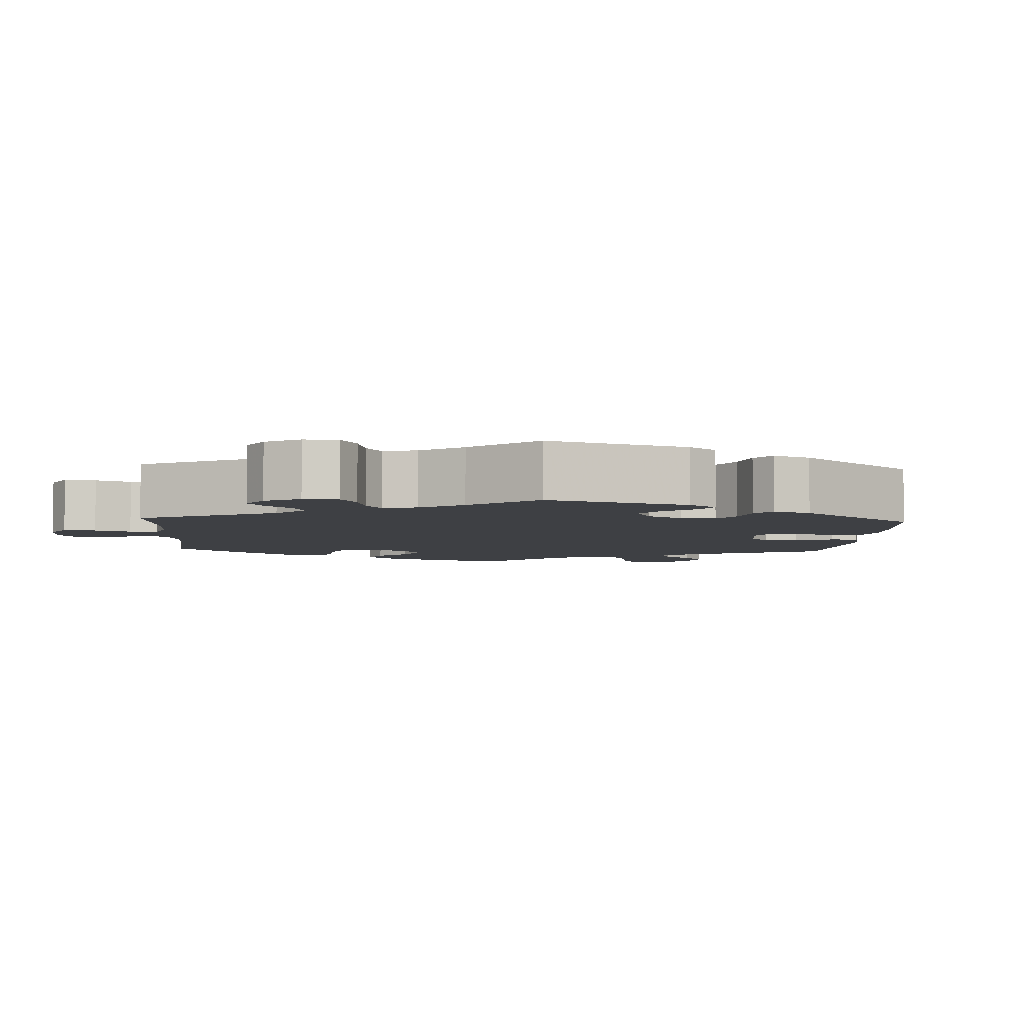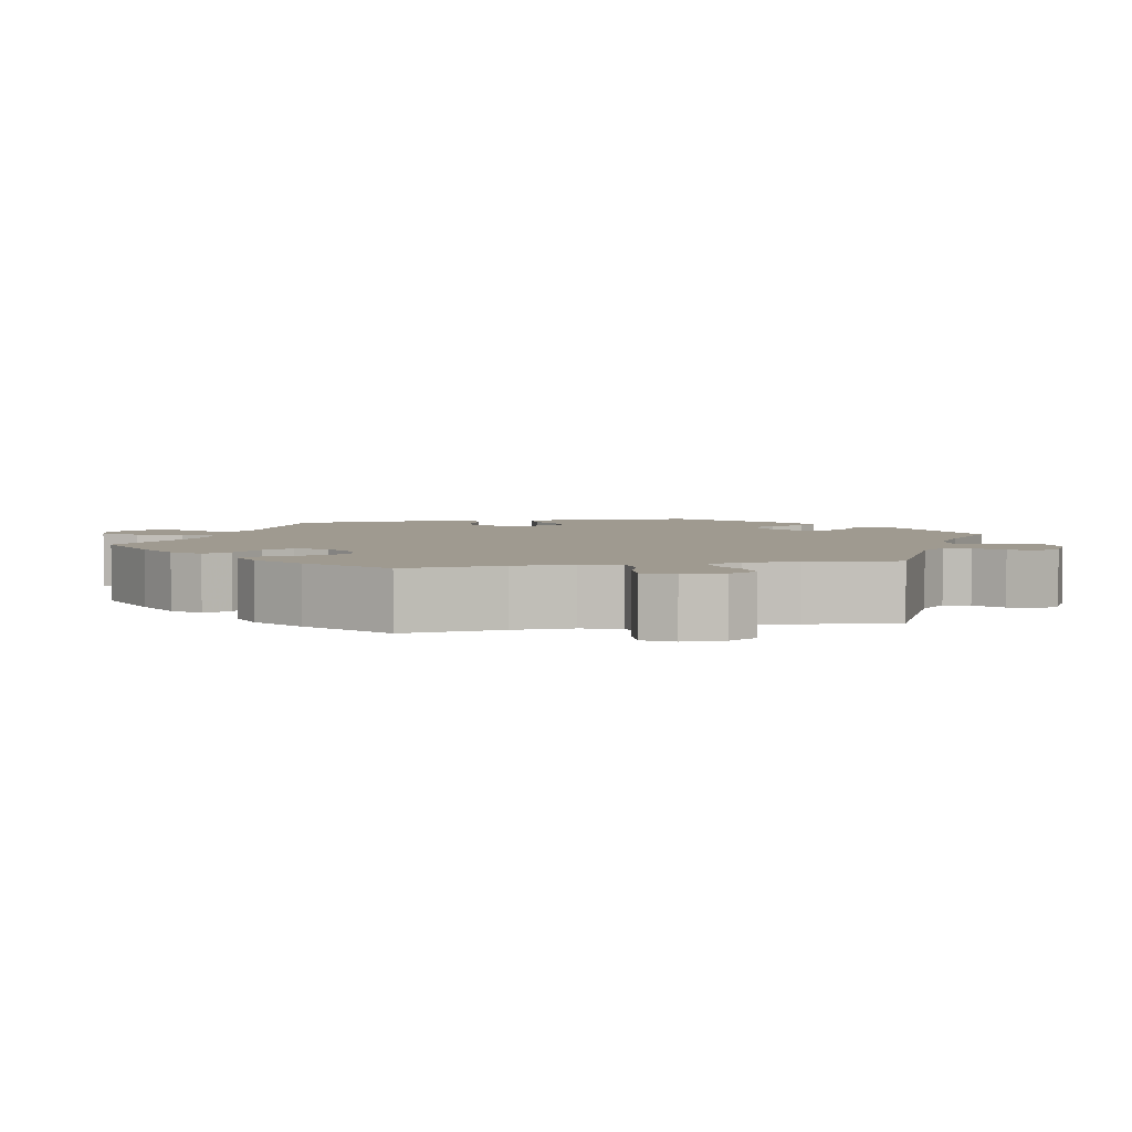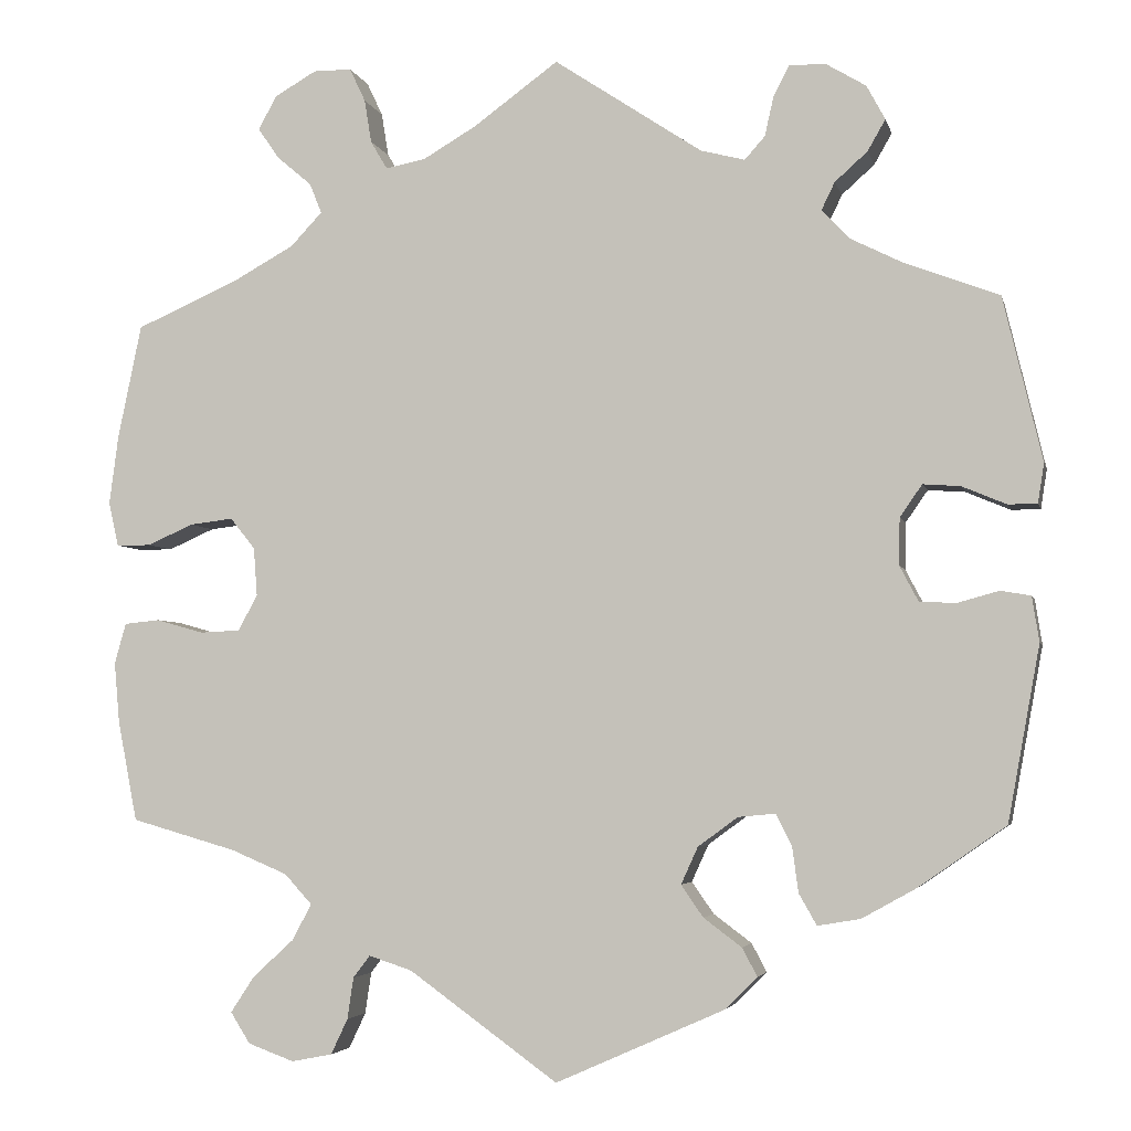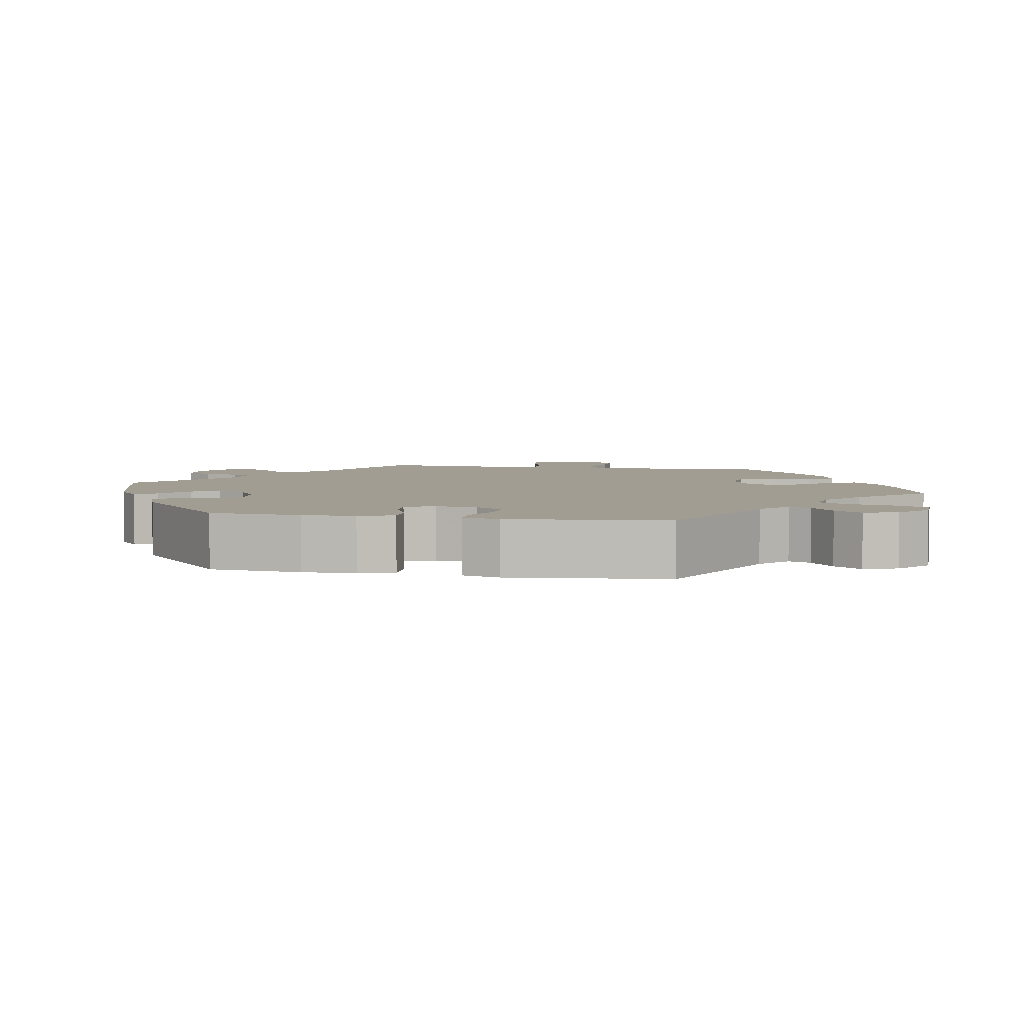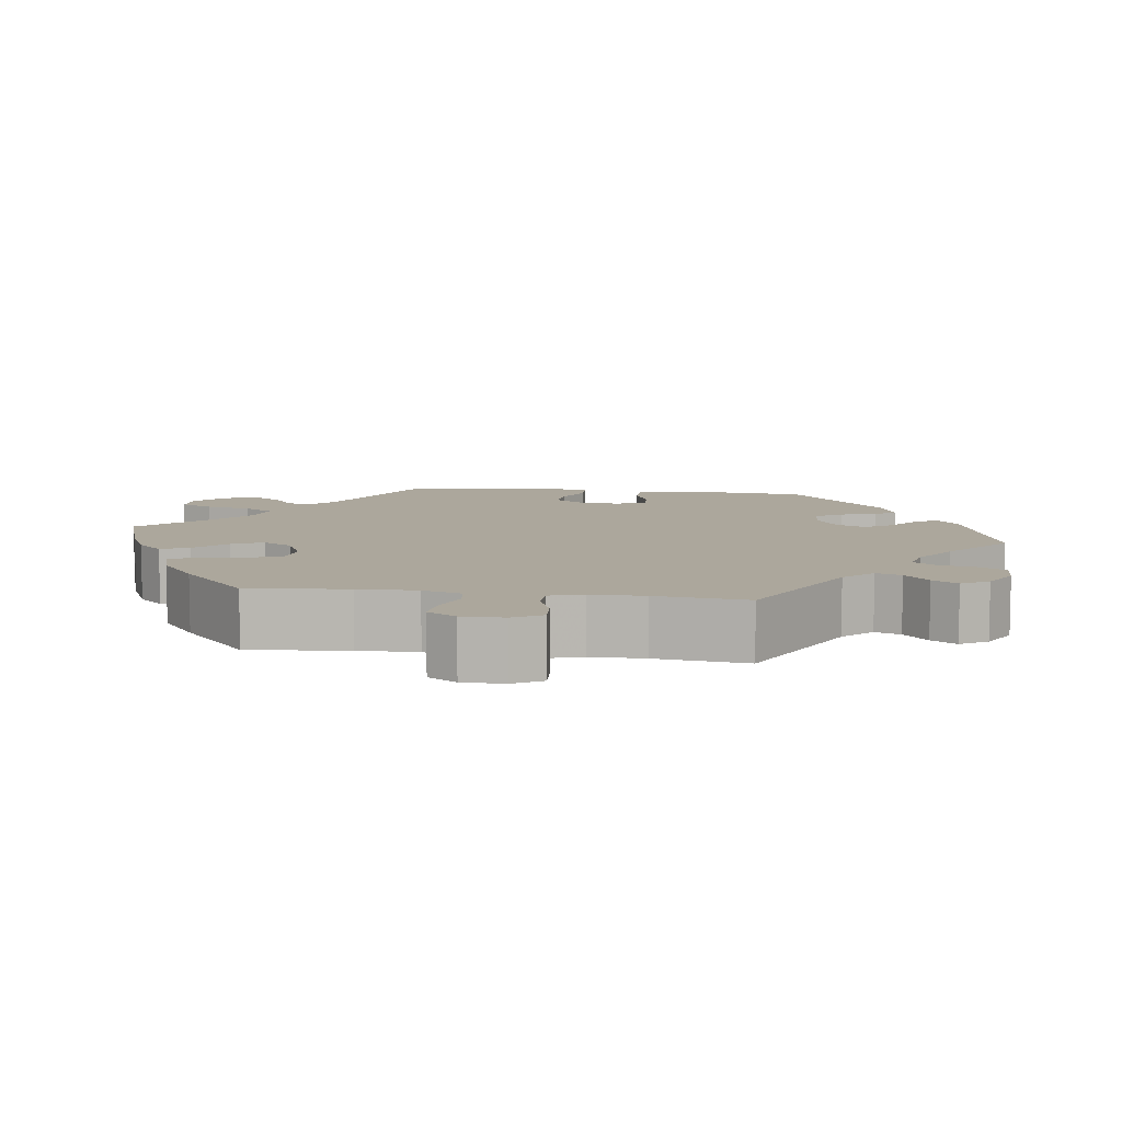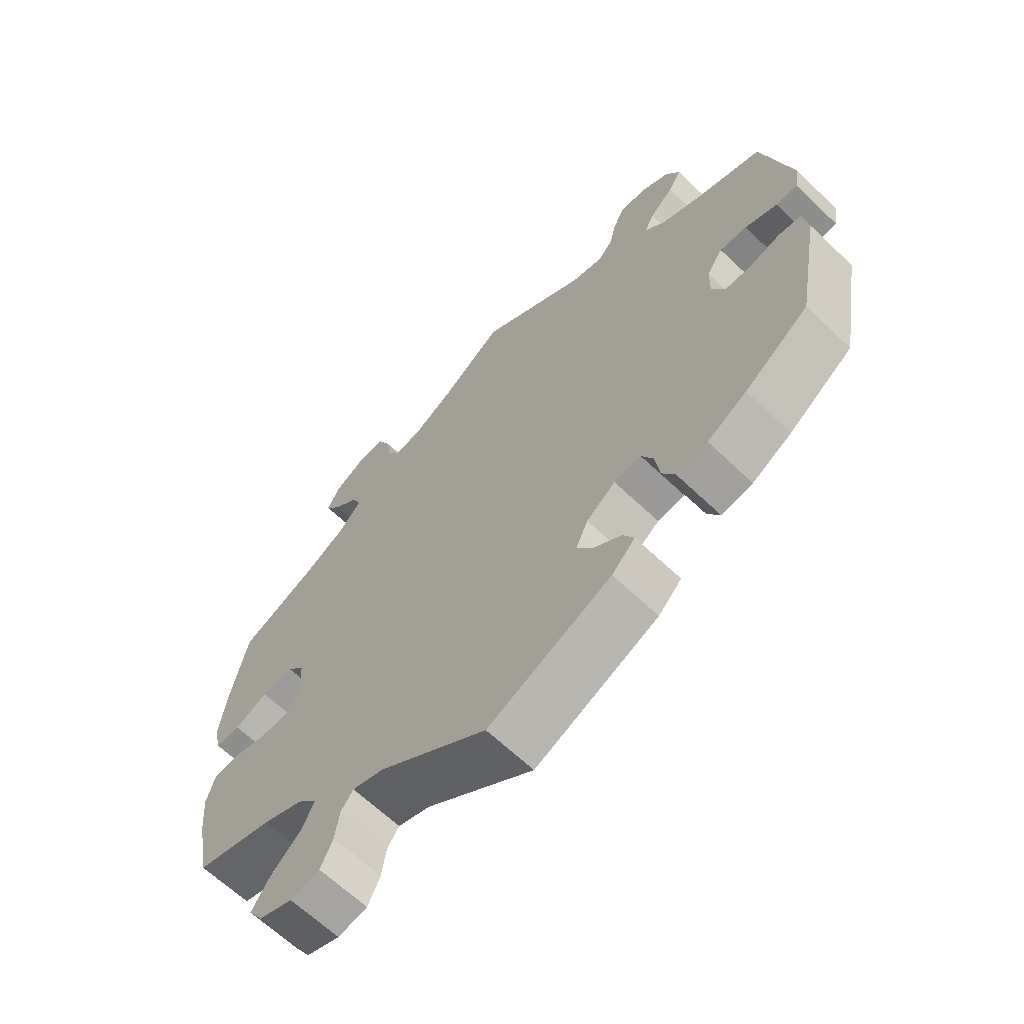
<metadata>
{"format":"obj","ext":"obj","renderer":"f3d","projection":"perspective","resolution":1024,"background":"white","views":[{"elev":-4.9,"azim":56.4,"up":"+Y"},{"elev":3.9,"azim":-41.8,"up":"+Y"},{"elev":-3.9,"azim":12.6,"up":"+Z"},{"elev":4.7,"azim":160.7,"up":"+Y"},{"elev":8.3,"azim":-21.9,"up":"+Y"},{"elev":-64.8,"azim":46.2,"up":"+Z"}]}
</metadata>
<code>
v 0.544 0.07 0.104
v 0.537 0.07 0.059
v 0.504 0.07 0.059
v 0.454 0.07 0.08
v 0.412 0.07 0.083
v 0.387 0.07 0.047
v 0.386 0.07 -0.006
v 0.407 0.07 -0.046
v 0.448 0.07 -0.048
v 0.495 0.07 -0.035
v 0.529 0.07 -0.041
v 0.537 0.07 -0.092
v 0.501 0.07 -0.289
v 0.402 0.07 -0.358
v 0.341 0.07 -0.392
v 0.293 0.07 -0.4
v 0.273 0.07 -0.365
v 0.266 0.07 -0.314
v 0.248 0.07 -0.278
v 0.206 0.07 -0.282
v 0.161 0.07 -0.315
v 0.142 0.07 -0.357
v 0.167 0.07 -0.393
v 0.21 0.07 -0.425
v 0.227 0.07 -0.457
v 0.191 0.07 -0.493
v 0 0.07 -0.578
v -0.168 0.07 -0.457
v -0.217 0.07 -0.441
v -0.236 0.07 -0.466
v -0.243 0.07 -0.513
v -0.262 0.07 -0.553
v -0.308 0.07 -0.562
v -0.36 0.07 -0.543
v -0.382 0.07 -0.508
v -0.355 0.07 -0.467
v -0.309 0.07 -0.425
v -0.287 0.07 -0.384
v -0.318 0.07 -0.35
v -0.382 0.07 -0.323
v -0.501 0.07 -0.289
v -0.523 0.07 -0.175
v -0.529 0.07 -0.107
v -0.516 0.07 -0.061
v -0.476 0.07 -0.057
v -0.422 0.07 -0.072
v -0.377 0.07 -0.07
v -0.355 0.07 -0.03
v -0.359 0.07 0.025
v -0.387 0.07 0.06
v -0.436 0.07 0.054
v -0.488 0.07 0.031
v -0.527 0.07 0.031
v -0.538 0.07 0.081
v -0.528 0.07 0.158
v -0.501 0.07 0.288
v -0.383 0.07 0.34
v -0.316 0.07 0.377
v -0.28 0.07 0.415
v -0.294 0.07 0.449
v -0.333 0.07 0.482
v -0.357 0.07 0.517
v -0.336 0.07 0.555
v -0.289 0.07 0.582
v -0.246 0.07 0.582
v -0.228 0.07 0.544
v -0.22 0.07 0.495
v -0.201 0.07 0.463
v -0.156 0.07 0.472
v -0.096 0.07 0.507
v 0 0.07 0.577
v 0.167 0.07 0.466
v 0.217 0.07 0.453
v 0.24 0.07 0.479
v 0.25 0.07 0.524
v 0.268 0.07 0.558
v 0.309 0.07 0.557
v 0.354 0.07 0.53
v 0.375 0.07 0.491
v 0.355 0.07 0.456
v 0.318 0.07 0.423
v 0.303 0.07 0.392
v 0.334 0.07 0.359
v 0.394 0.07 0.329
v 0.5 0.07 0.289
v 0.544 0 0.104
v 0.537 0 0.059
v 0.504 0 0.059
v 0.454 0 0.08
v 0.412 0 0.083
v 0.387 0 0.047
v 0.386 0 -0.006
v 0.407 0 -0.046
v 0.448 0 -0.048
v 0.495 0 -0.035
v 0.529 0 -0.041
v 0.537 0 -0.092
v 0.501 0 -0.289
v 0.402 0 -0.358
v 0.341 0 -0.392
v 0.293 0 -0.4
v 0.273 0 -0.365
v 0.266 0 -0.314
v 0.248 0 -0.278
v 0.206 0 -0.282
v 0.161 0 -0.315
v 0.142 0 -0.357
v 0.167 0 -0.393
v 0.21 0 -0.425
v 0.227 0 -0.457
v 0.191 0 -0.493
v 0 0 -0.578
v -0.168 0 -0.457
v -0.217 0 -0.441
v -0.236 0 -0.466
v -0.243 0 -0.513
v -0.262 0 -0.553
v -0.308 0 -0.562
v -0.36 0 -0.543
v -0.382 0 -0.508
v -0.355 0 -0.467
v -0.309 0 -0.425
v -0.287 0 -0.384
v -0.318 0 -0.35
v -0.382 0 -0.323
v -0.501 0 -0.289
v -0.523 0 -0.175
v -0.529 0 -0.107
v -0.516 0 -0.061
v -0.476 0 -0.057
v -0.422 0 -0.072
v -0.377 0 -0.07
v -0.355 0 -0.03
v -0.359 0 0.025
v -0.387 0 0.06
v -0.436 0 0.054
v -0.488 0 0.031
v -0.527 0 0.031
v -0.538 0 0.081
v -0.528 0 0.158
v -0.501 0 0.288
v -0.383 0 0.34
v -0.316 0 0.377
v -0.28 0 0.415
v -0.294 0 0.449
v -0.333 0 0.482
v -0.357 0 0.517
v -0.336 0 0.555
v -0.289 0 0.582
v -0.246 0 0.582
v -0.228 0 0.544
v -0.22 0 0.495
v -0.201 0 0.463
v -0.156 0 0.472
v -0.096 0 0.507
v 0 0 0.577
v 0.167 0 0.466
v 0.217 0 0.453
v 0.24 0 0.479
v 0.25 0 0.524
v 0.268 0 0.558
v 0.309 0 0.557
v 0.354 0 0.53
v 0.375 0 0.491
v 0.355 0 0.456
v 0.318 0 0.423
v 0.303 0 0.392
v 0.334 0 0.359
v 0.394 0 0.329
v 0.5 0 0.289
f 84 85 1 2
f 83 84 2 3
f 82 83 3 4
f 78 79 80 81
f 78 81 82
f 77 78 82
f 74 75 76 77
f 74 77 82
f 73 74 82 4
f 70 71 72
f 69 70 72 73
f 68 69 73 4
f 64 65 66 67
f 64 67 68
f 63 64 68
f 60 61 62 63
f 59 60 63 68
f 58 59 68 4
f 54 55 56 57
f 51 52 53 54
f 50 51 54 57
f 49 50 57 58
f 43 44 45 46
f 43 46 47
f 40 41 42 43
f 39 40 43 47
f 38 39 47 48
f 34 35 36 37
f 34 37 38
f 33 34 38
f 30 31 32 33
f 30 33 38
f 29 30 38 48
f 25 26 27 28
f 23 24 25 28
f 22 23 28 29
f 21 22 29 48
f 15 16 17 18
f 15 18 19
f 14 15 19
f 13 14 19
f 12 13 19
f 9 10 11 12
f 8 9 12 19
f 7 8 19 20
f 58 4 5
f 58 5 6
f 21 48 49 58
f 20 21 58
f 6 7 20 58
f 87 86 170 169
f 88 87 169 168
f 89 88 168 167
f 166 165 164 163
f 167 166 163
f 167 163 162
f 162 161 160 159
f 167 162 159
f 89 167 159 158
f 157 156 155
f 158 157 155 154
f 89 158 154 153
f 152 151 150 149
f 153 152 149
f 153 149 148
f 148 147 146 145
f 153 148 145 144
f 89 153 144 143
f 142 141 140 139
f 139 138 137 136
f 142 139 136 135
f 143 142 135 134
f 131 130 129 128
f 132 131 128
f 128 127 126 125
f 132 128 125 124
f 133 132 124 123
f 122 121 120 119
f 123 122 119
f 123 119 118
f 118 117 116 115
f 123 118 115
f 133 123 115 114
f 113 112 111 110
f 113 110 109 108
f 114 113 108 107
f 133 114 107 106
f 103 102 101 100
f 104 103 100
f 104 100 99
f 104 99 98
f 104 98 97
f 97 96 95 94
f 104 97 94 93
f 105 104 93 92
f 90 89 143
f 91 90 143
f 143 134 133 106
f 143 106 105
f 143 105 92 91
f 1 86 87 2
f 2 87 88 3
f 3 88 89 4
f 4 89 90 5
f 5 90 91 6
f 6 91 92 7
f 7 92 93 8
f 8 93 94 9
f 9 94 95 10
f 10 95 96 11
f 11 96 97 12
f 12 97 98 13
f 13 98 99 14
f 14 99 100 15
f 15 100 101 16
f 16 101 102 17
f 17 102 103 18
f 18 103 104 19
f 19 104 105 20
f 20 105 106 21
f 21 106 107 22
f 22 107 108 23
f 23 108 109 24
f 24 109 110 25
f 25 110 111 26
f 26 111 112 27
f 27 112 113 28
f 28 113 114 29
f 29 114 115 30
f 30 115 116 31
f 31 116 117 32
f 32 117 118 33
f 33 118 119 34
f 34 119 120 35
f 35 120 121 36
f 36 121 122 37
f 37 122 123 38
f 38 123 124 39
f 39 124 125 40
f 40 125 126 41
f 41 126 127 42
f 42 127 128 43
f 43 128 129 44
f 44 129 130 45
f 45 130 131 46
f 46 131 132 47
f 47 132 133 48
f 48 133 134 49
f 49 134 135 50
f 50 135 136 51
f 51 136 137 52
f 52 137 138 53
f 53 138 139 54
f 54 139 140 55
f 55 140 141 56
f 56 141 142 57
f 57 142 143 58
f 58 143 144 59
f 59 144 145 60
f 60 145 146 61
f 61 146 147 62
f 62 147 148 63
f 63 148 149 64
f 64 149 150 65
f 65 150 151 66
f 66 151 152 67
f 67 152 153 68
f 68 153 154 69
f 69 154 155 70
f 70 155 156 71
f 71 156 157 72
f 72 157 158 73
f 73 158 159 74
f 74 159 160 75
f 75 160 161 76
f 76 161 162 77
f 77 162 163 78
f 78 163 164 79
f 79 164 165 80
f 80 165 166 81
f 81 166 167 82
f 82 167 168 83
f 83 168 169 84
f 84 169 170 85
f 85 170 86 1

</code>
